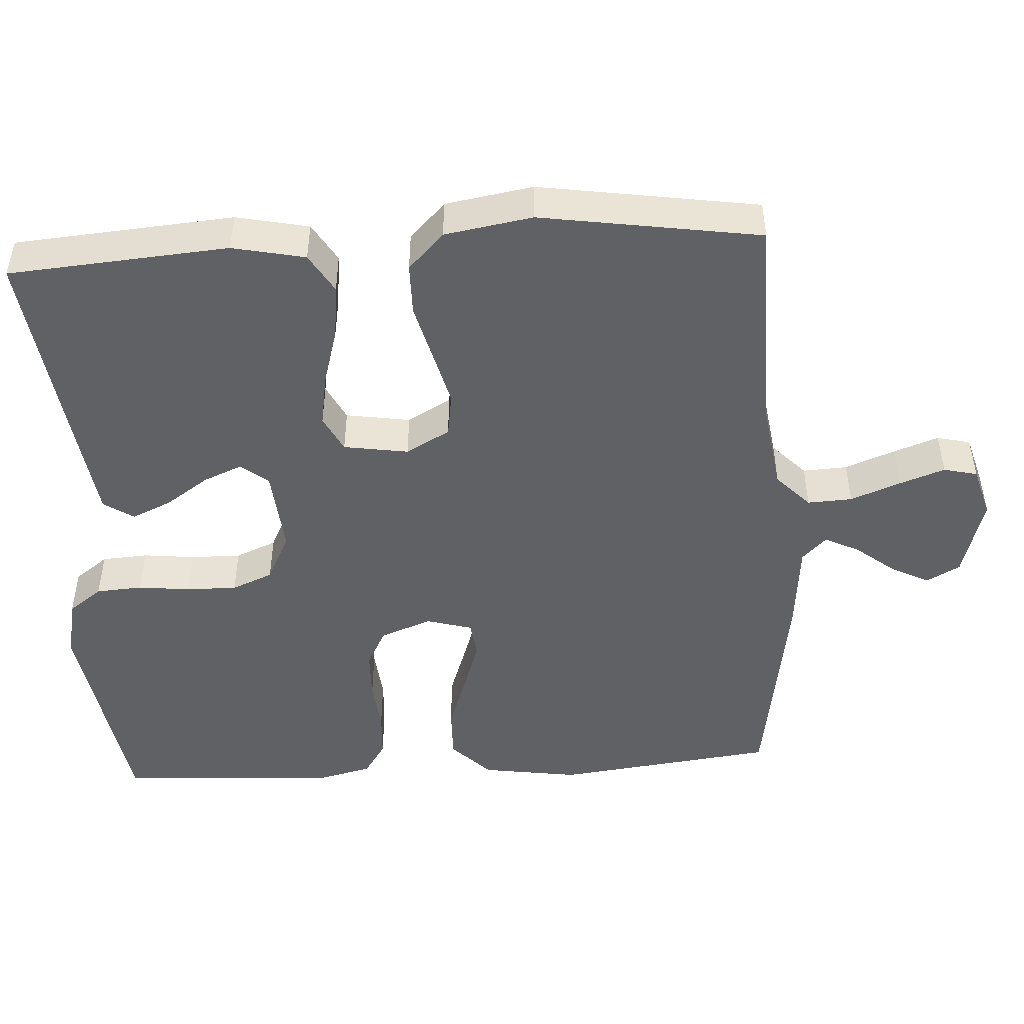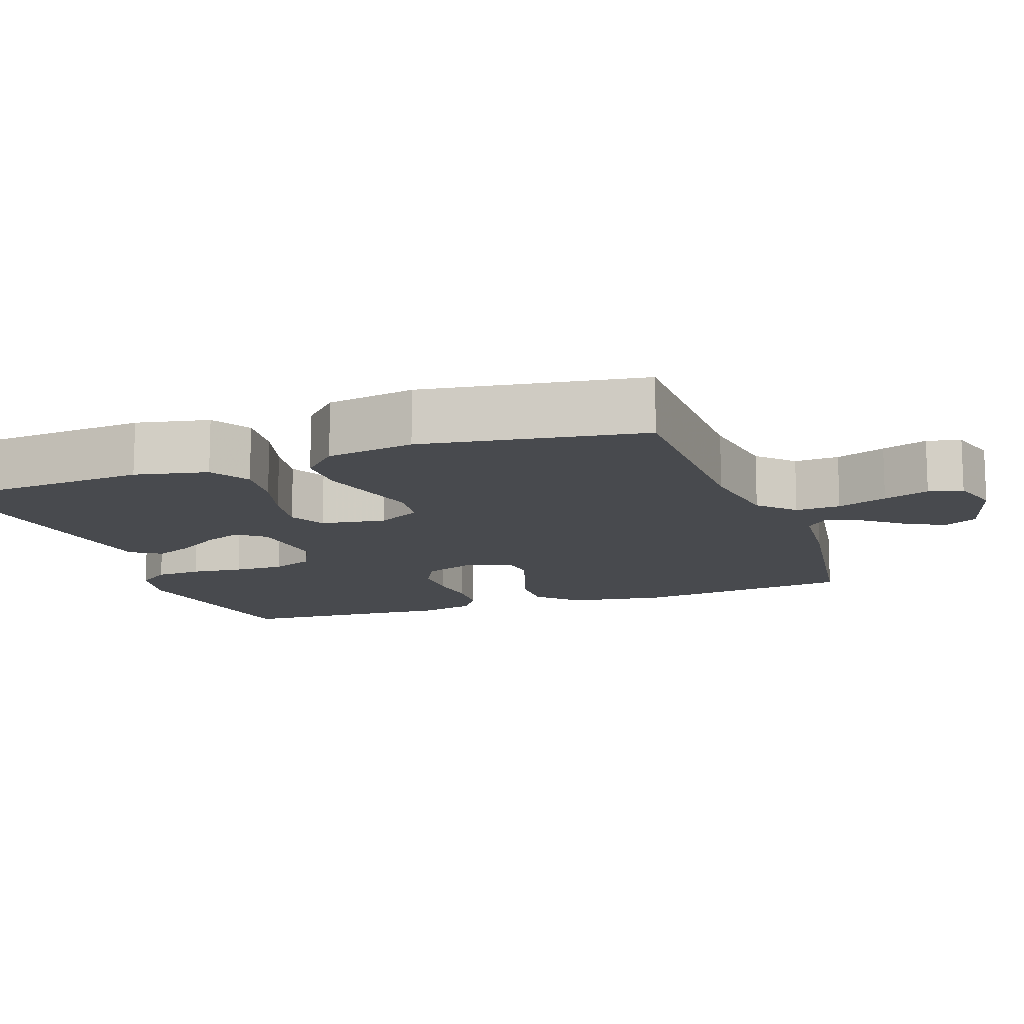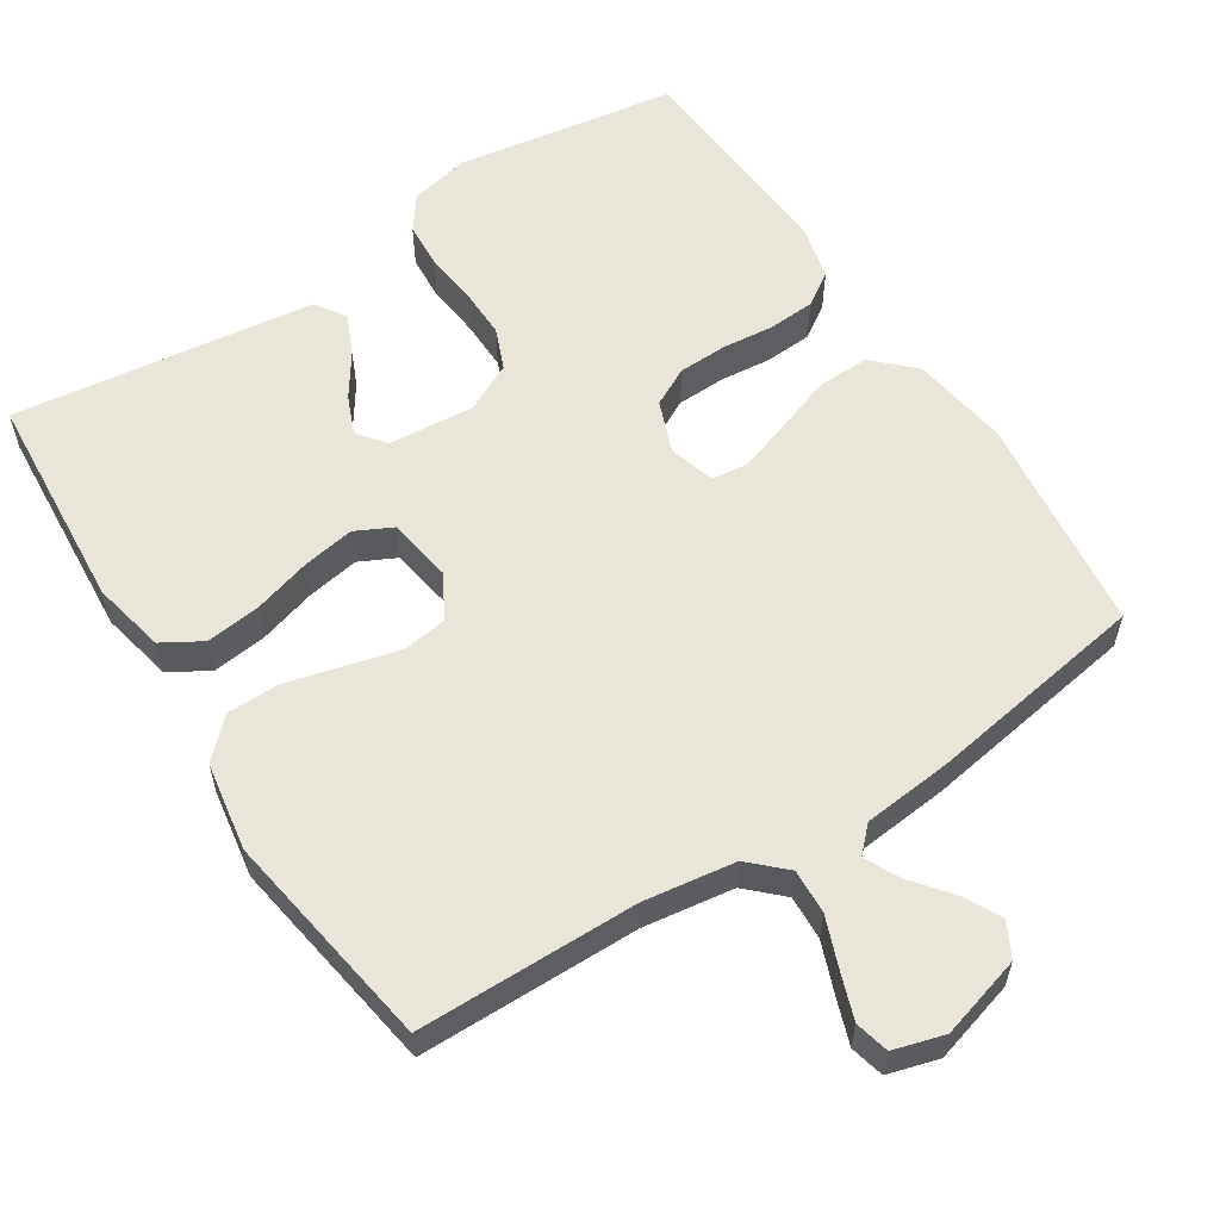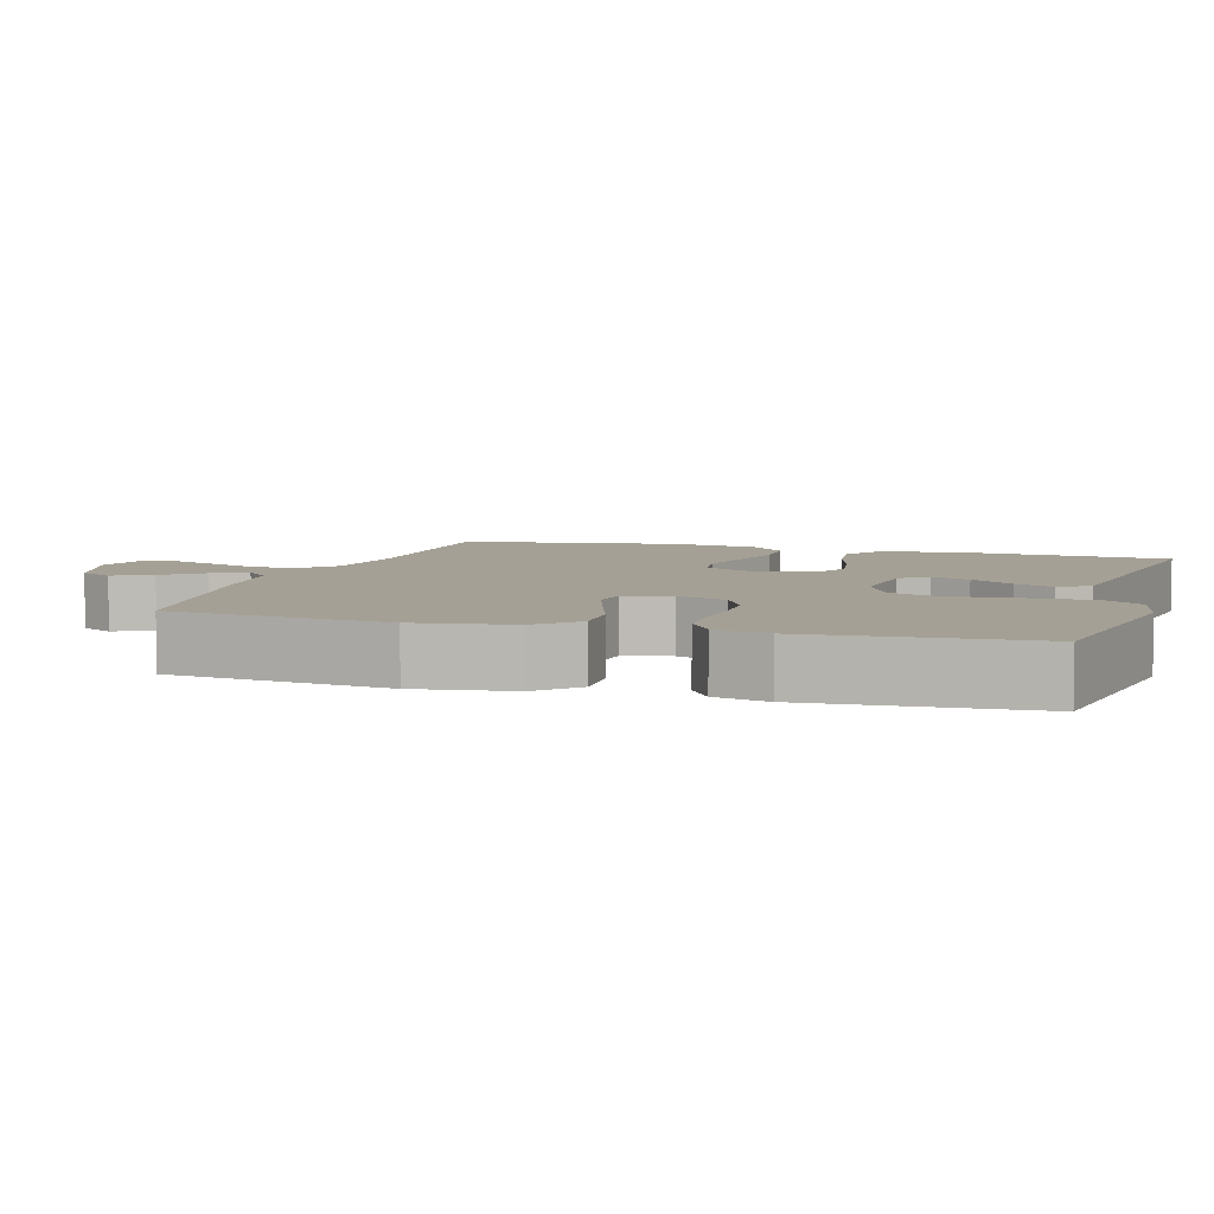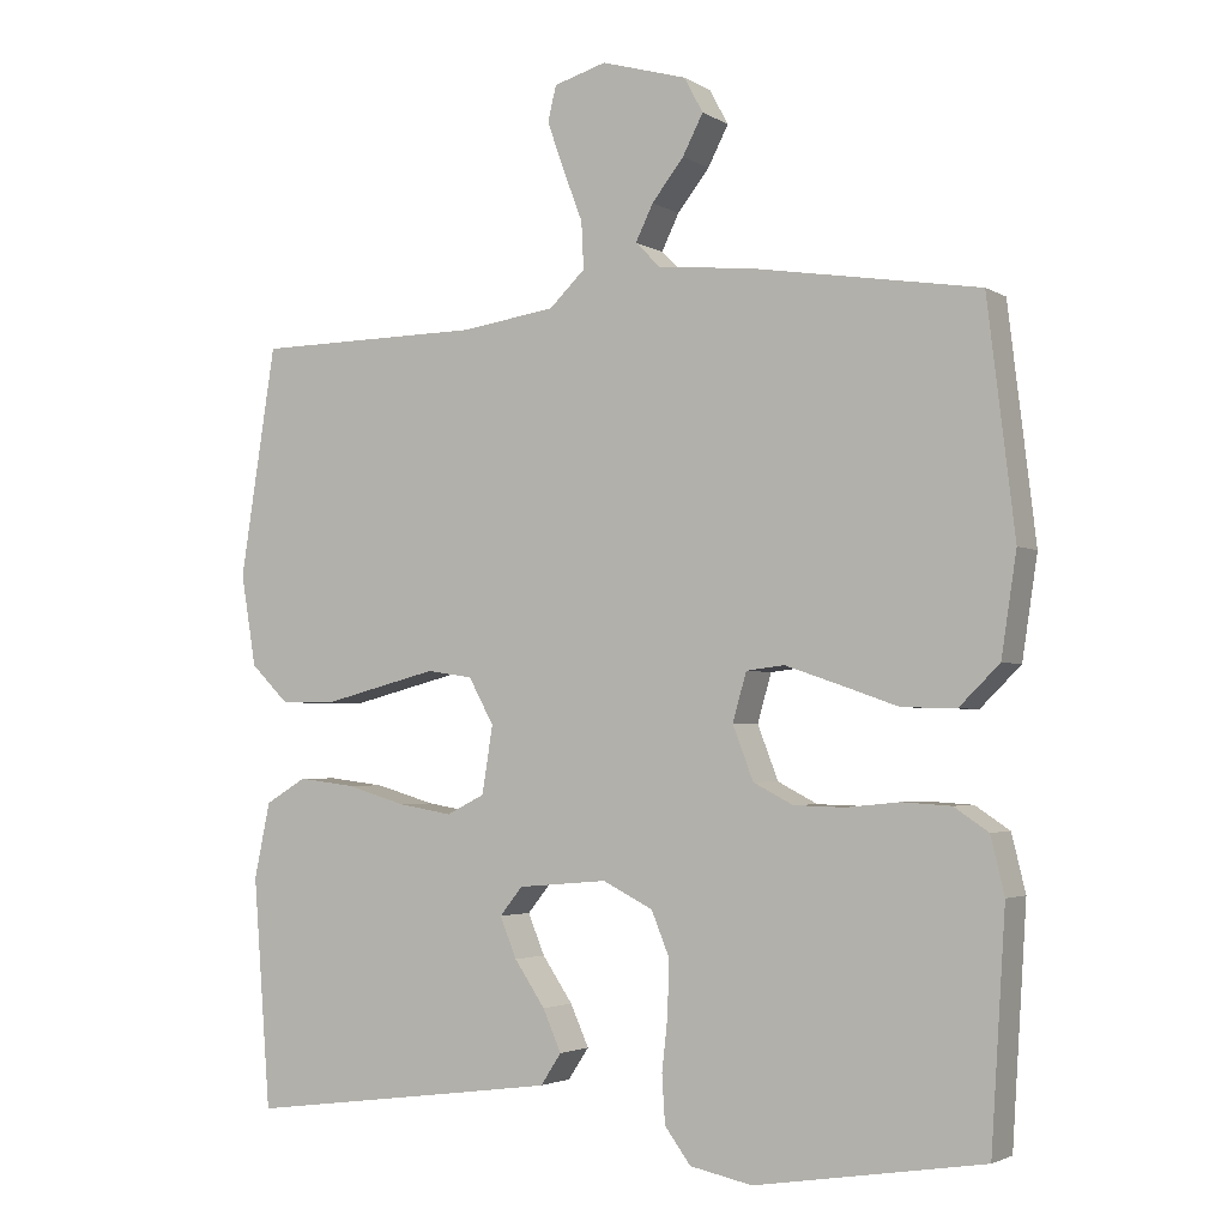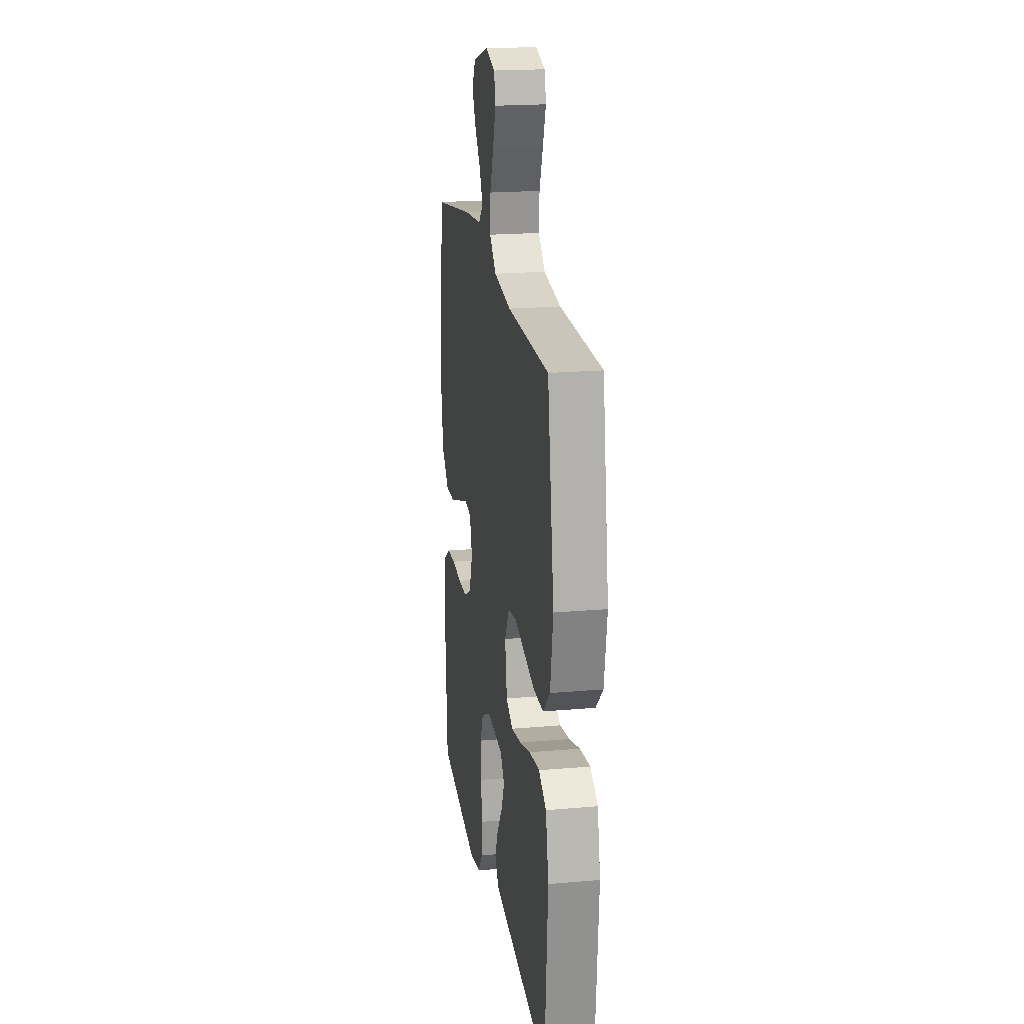
<metadata>
{"format":"obj","ext":"obj","renderer":"f3d","projection":"perspective","resolution":1024,"background":"white","views":[{"elev":-48.0,"azim":-86.5,"up":"+Y"},{"elev":-12.8,"azim":-70.3,"up":"+Y"},{"elev":58.3,"azim":-32.8,"up":"+Y"},{"elev":5.9,"azim":107.0,"up":"+Y"},{"elev":-2.9,"azim":28.4,"up":"+Z"},{"elev":20.0,"azim":-99.2,"up":"+Z"}]}
</metadata>
<code>
v -0.5 0.07 0.5
v -0.2 0.07 0.503
v -0.076 0.07 0.521
v -0.029 0.07 0.566
v -0.032 0.07 0.627
v -0.058 0.07 0.695
v -0.08 0.07 0.757
v -0.069 0.07 0.803
v 0 0.07 0.823
v 0.112 0.07 0.791
v 0.137 0.07 0.745
v 0.11 0.07 0.693
v 0.068 0.07 0.64
v 0.045 0.07 0.593
v 0.078 0.07 0.56
v 0.2 0.07 0.548
v 0.5 0.07 0.5
v 0.536 0.07 0.2
v 0.516 0.07 0.068
v 0.463 0.07 0.016
v 0.392 0.07 0.018
v 0.315 0.07 0.045
v 0.244 0.07 0.069
v 0.194 0.07 0.063
v 0.176 0.07 0
v 0.203 0.07 -0.07
v 0.255 0.07 -0.097
v 0.322 0.07 -0.099
v 0.392 0.07 -0.092
v 0.456 0.07 -0.096
v 0.501 0.07 -0.126
v 0.519 0.07 -0.2
v 0.5 0.07 -0.5
v 0.2 0.07 -0.547
v 0.118 0.07 -0.53
v 0.084 0.07 -0.484
v 0.08 0.07 -0.421
v 0.088 0.07 -0.35
v 0.089 0.07 -0.281
v 0.066 0.07 -0.225
v 0 0.07 -0.192
v -0.117 0.07 -0.202
v -0.147 0.07 -0.239
v -0.125 0.07 -0.292
v -0.085 0.07 -0.351
v -0.061 0.07 -0.405
v -0.088 0.07 -0.446
v -0.2 0.07 -0.461
v -0.5 0.07 -0.5
v -0.523 0.07 -0.2
v -0.502 0.07 -0.101
v -0.448 0.07 -0.069
v -0.374 0.07 -0.078
v -0.295 0.07 -0.101
v -0.224 0.07 -0.113
v -0.174 0.07 -0.088
v -0.16 0.07 0
v -0.193 0.07 0.06
v -0.253 0.07 0.069
v -0.328 0.07 0.05
v -0.406 0.07 0.03
v -0.477 0.07 0.031
v -0.527 0.07 0.08
v -0.547 0.07 0.2
v -0.5 0 0.5
v -0.2 0 0.503
v -0.076 0 0.521
v -0.029 0 0.566
v -0.032 0 0.627
v -0.058 0 0.695
v -0.08 0 0.757
v -0.069 0 0.803
v 0 0 0.823
v 0.112 0 0.791
v 0.137 0 0.745
v 0.11 0 0.693
v 0.068 0 0.64
v 0.045 0 0.593
v 0.078 0 0.56
v 0.2 0 0.548
v 0.5 0 0.5
v 0.536 0 0.2
v 0.516 0 0.068
v 0.463 0 0.016
v 0.392 0 0.018
v 0.315 0 0.045
v 0.244 0 0.069
v 0.194 0 0.063
v 0.176 0 0
v 0.203 0 -0.07
v 0.255 0 -0.097
v 0.322 0 -0.099
v 0.392 0 -0.092
v 0.456 0 -0.096
v 0.501 0 -0.126
v 0.519 0 -0.2
v 0.5 0 -0.5
v 0.2 0 -0.547
v 0.118 0 -0.53
v 0.084 0 -0.484
v 0.08 0 -0.421
v 0.088 0 -0.35
v 0.089 0 -0.281
v 0.066 0 -0.225
v 0 0 -0.192
v -0.117 0 -0.202
v -0.147 0 -0.239
v -0.125 0 -0.292
v -0.085 0 -0.351
v -0.061 0 -0.405
v -0.088 0 -0.446
v -0.2 0 -0.461
v -0.5 0 -0.5
v -0.523 0 -0.2
v -0.502 0 -0.101
v -0.448 0 -0.069
v -0.374 0 -0.078
v -0.295 0 -0.101
v -0.224 0 -0.113
v -0.174 0 -0.088
v -0.16 0 0
v -0.193 0 0.06
v -0.253 0 0.069
v -0.328 0 0.05
v -0.406 0 0.03
v -0.477 0 0.031
v -0.527 0 0.08
v -0.547 0 0.2
f 63 64 1 2
f 60 61 62 63
f 59 60 63 2
f 58 59 2 3
f 57 58 3 4
f 56 57 4
f 51 52 53 54
f 51 54 55
f 50 51 55
f 49 50 55
f 48 49 55 56
f 44 45 46 47
f 43 44 47 48
f 35 36 37 38
f 35 38 39
f 34 35 39
f 33 34 39 40
f 31 32 33 40
f 28 29 30 31
f 27 28 31 40
f 19 20 21 22
f 19 22 23
f 18 19 23
f 15 16 17 18
f 15 18 23 24
f 10 11 12 13
f 10 13 14
f 9 10 14
f 8 9 14
f 5 6 7 8
f 5 8 14
f 4 5 14 15
f 43 48 56 4
f 42 43 4 15
f 41 42 15 24
f 26 27 40 41
f 25 26 41
f 24 25 41
f 66 65 128 127
f 127 126 125 124
f 66 127 124 123
f 67 66 123 122
f 68 67 122 121
f 68 121 120
f 118 117 116 115
f 119 118 115
f 119 115 114
f 119 114 113
f 120 119 113 112
f 111 110 109 108
f 112 111 108 107
f 102 101 100 99
f 103 102 99
f 103 99 98
f 104 103 98 97
f 104 97 96 95
f 95 94 93 92
f 104 95 92 91
f 86 85 84 83
f 87 86 83
f 87 83 82
f 82 81 80 79
f 88 87 82 79
f 77 76 75 74
f 78 77 74
f 78 74 73
f 78 73 72
f 72 71 70 69
f 78 72 69
f 79 78 69 68
f 68 120 112 107
f 79 68 107 106
f 88 79 106 105
f 105 104 91 90
f 105 90 89
f 105 89 88
f 1 65 66 2
f 2 66 67 3
f 3 67 68 4
f 4 68 69 5
f 5 69 70 6
f 6 70 71 7
f 7 71 72 8
f 8 72 73 9
f 9 73 74 10
f 10 74 75 11
f 11 75 76 12
f 12 76 77 13
f 13 77 78 14
f 14 78 79 15
f 15 79 80 16
f 16 80 81 17
f 17 81 82 18
f 18 82 83 19
f 19 83 84 20
f 20 84 85 21
f 21 85 86 22
f 22 86 87 23
f 23 87 88 24
f 24 88 89 25
f 25 89 90 26
f 26 90 91 27
f 27 91 92 28
f 28 92 93 29
f 29 93 94 30
f 30 94 95 31
f 31 95 96 32
f 32 96 97 33
f 33 97 98 34
f 34 98 99 35
f 35 99 100 36
f 36 100 101 37
f 37 101 102 38
f 38 102 103 39
f 39 103 104 40
f 40 104 105 41
f 41 105 106 42
f 42 106 107 43
f 43 107 108 44
f 44 108 109 45
f 45 109 110 46
f 46 110 111 47
f 47 111 112 48
f 48 112 113 49
f 49 113 114 50
f 50 114 115 51
f 51 115 116 52
f 52 116 117 53
f 53 117 118 54
f 54 118 119 55
f 55 119 120 56
f 56 120 121 57
f 57 121 122 58
f 58 122 123 59
f 59 123 124 60
f 60 124 125 61
f 61 125 126 62
f 62 126 127 63
f 63 127 128 64
f 64 128 65 1

</code>
